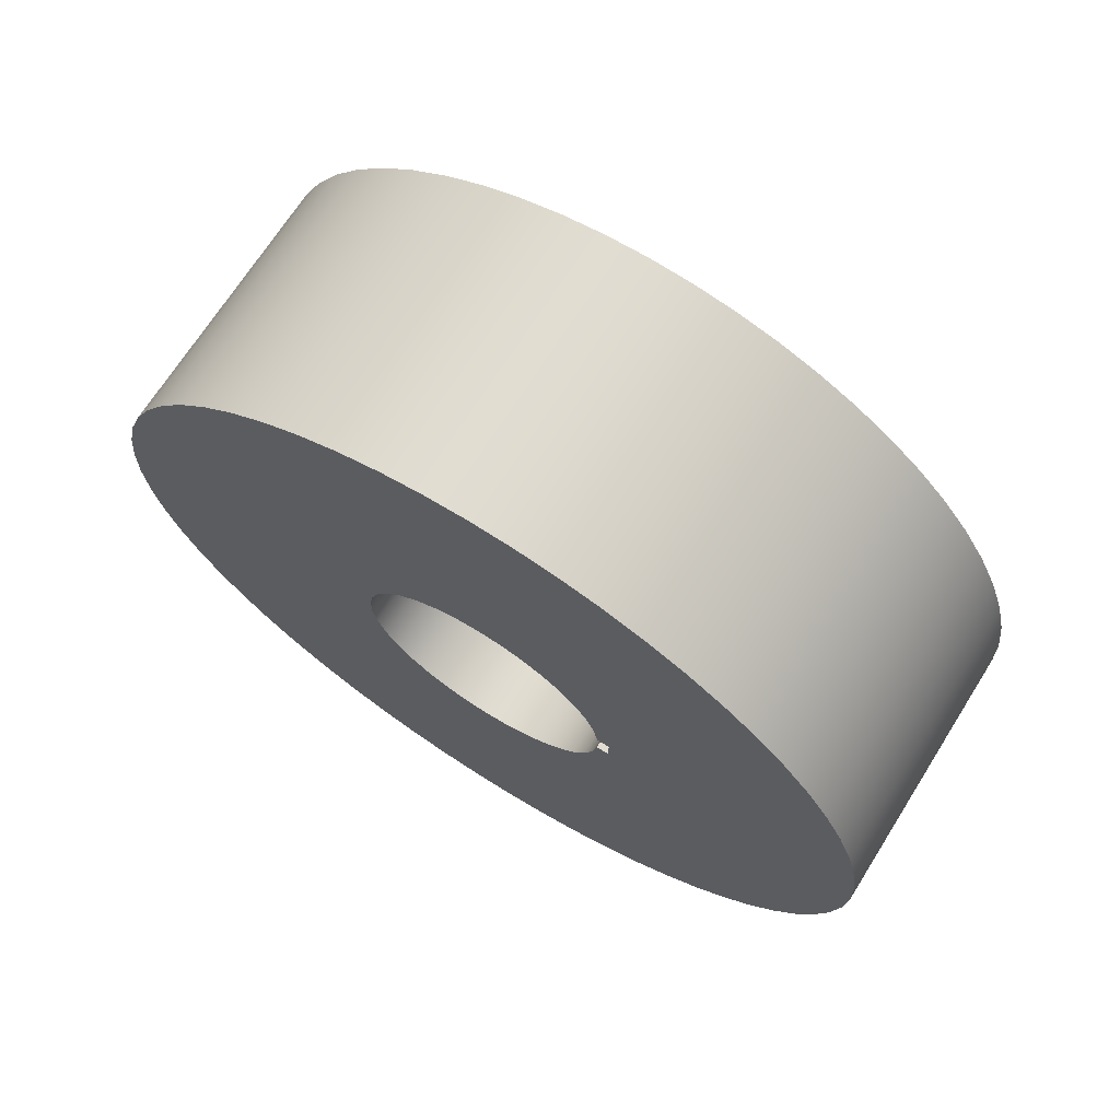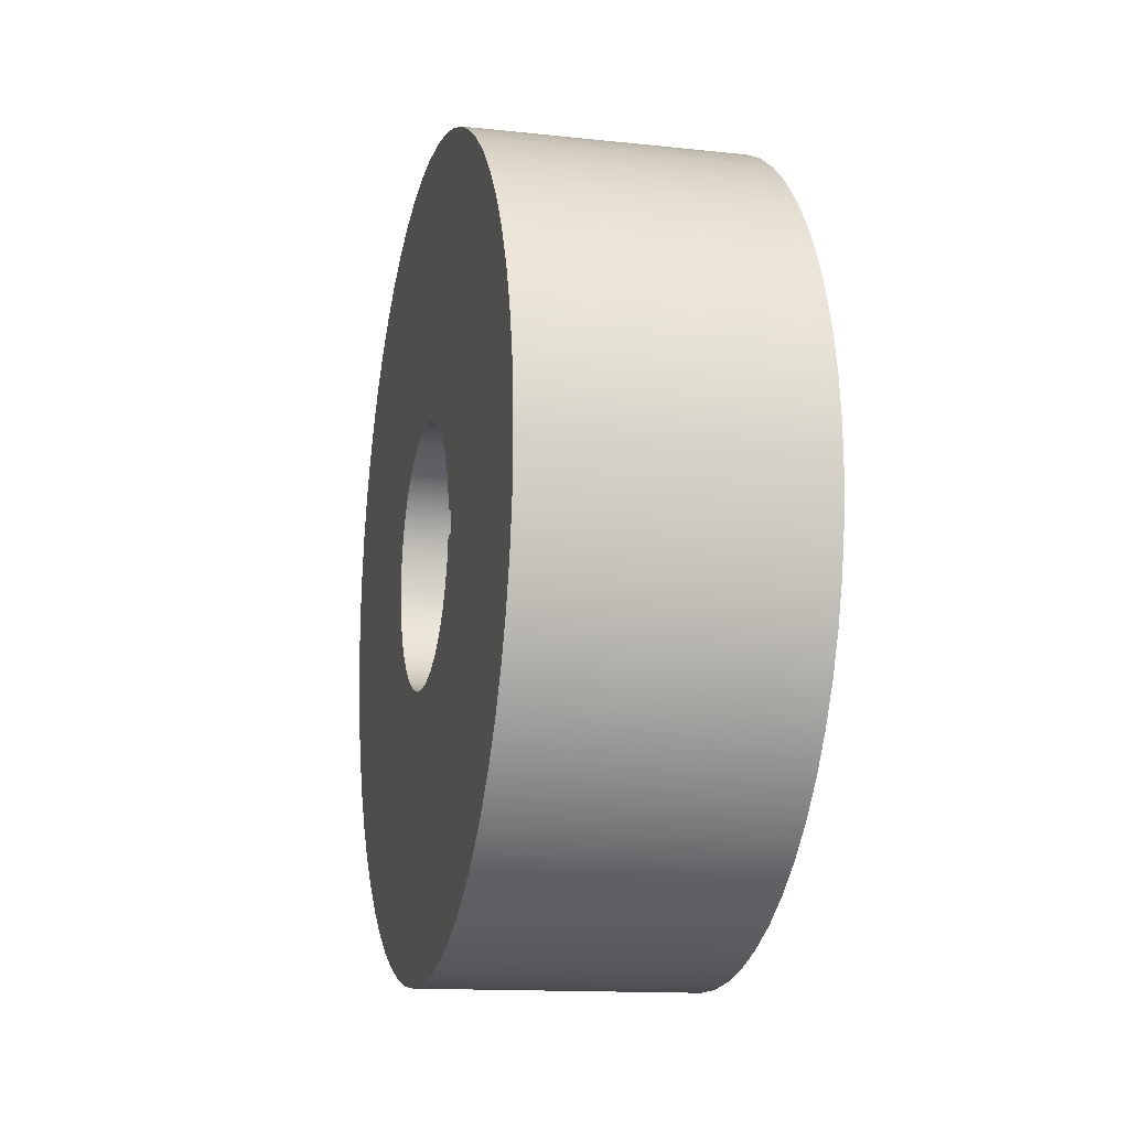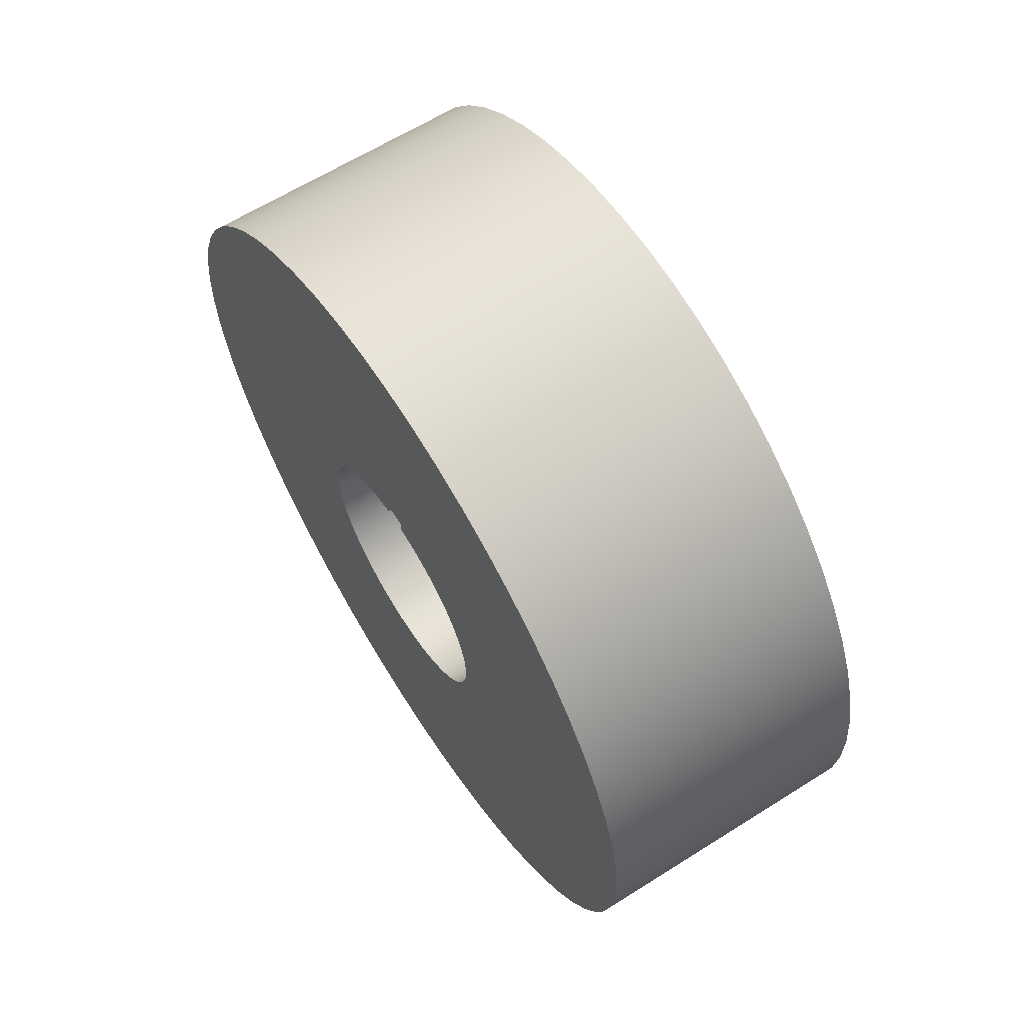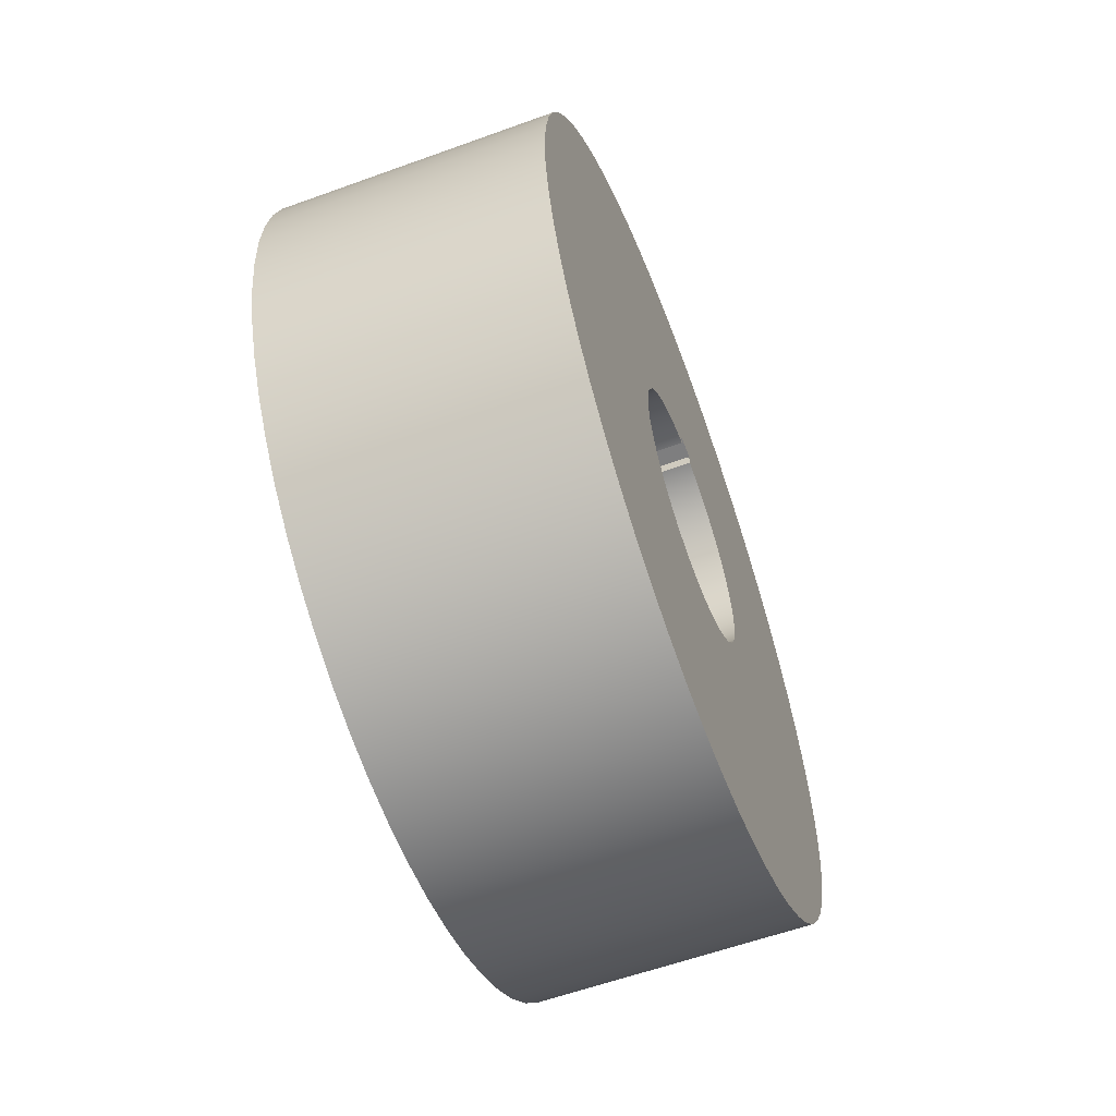
<metadata>
{"format":"obj","ext":"obj","renderer":"f3d","projection":"perspective","resolution":1024,"background":"white","views":[{"elev":69.6,"azim":122.2,"up":"+Z"},{"elev":-13.9,"azim":166.6,"up":"+Z"},{"elev":63.2,"azim":147.5,"up":"+Y"},{"elev":-59.4,"azim":20.4,"up":"+Y"}]}
</metadata>
<code>
v 9 4.6 -0.4
v 9 4.181 -0.4
v 9 4.036 -1.161
v 9 3.755 -1.882
v 9 3.345 -2.539
v 9 2.823 -3.11
v 9 2.204 -3.576
v 9 1.51 -3.919
v 9 0.7647 -4.13
v 9 -0.006454 -4.2
v 9 -0.7773 -4.127
v 9 -1.522 -3.915
v 9 -2.215 -3.569
v 9 -2.832 -3.102
v 9 -3.353 -2.529
v 9 -3.761 -1.87
v 9 -4.04 -1.148
v 9 -4.182 -0.3871
v 9 -4.182 0.3871
v 9 -4.04 1.148
v 9 -3.761 1.87
v 9 -3.353 2.529
v 9 -2.832 3.102
v 9 -2.215 3.569
v 9 -1.522 3.915
v 9 -0.7773 4.127
v 9 -0.006454 4.2
v 9 0.7647 4.13
v 9 1.51 3.919
v 9 2.204 3.576
v 9 2.823 3.11
v 9 3.345 2.539
v 9 3.755 1.882
v 9 4.036 1.161
v 9 4.181 0.4
v 9 4.6 0.4
v 9 -1.617e-15 13.2
v 9 -1.403 13.13
v 9 -2.79 12.9
v 9 -4.146 12.53
v 9 -5.454 12.02
v 9 -6.701 11.37
v 9 -7.872 10.6
v 9 -8.954 9.699
v 9 -9.934 8.692
v 9 -10.8 7.587
v 9 -11.55 6.396
v 9 -12.16 5.132
v 9 -12.64 3.811
v 9 -12.97 2.446
v 9 -13.16 1.053
v 9 -13.2 -0.3514
v 9 -13.08 -1.752
v 9 -12.82 -3.133
v 9 -12.42 -4.478
v 9 -11.87 -5.772
v 9 -11.19 -7.002
v 9 -10.38 -8.151
v 9 -9.457 -9.209
v 9 -8.425 -10.16
v 9 -7.297 -11
v 9 -6.086 -11.71
v 9 -4.807 -12.29
v 9 -3.473 -12.73
v 9 -2.1 -13.03
v 9 -0.7025 -13.18
v 9 0.7025 -13.18
v 9 2.1 -13.03
v 9 3.473 -12.73
v 9 4.807 -12.29
v 9 6.086 -11.71
v 9 7.297 -11
v 9 8.425 -10.16
v 9 9.457 -9.209
v 9 10.38 -8.151
v 9 11.19 -7.002
v 9 11.87 -5.772
v 9 12.42 -4.478
v 9 12.82 -3.133
v 9 13.08 -1.752
v 9 13.2 -0.3514
v 9 13.16 1.053
v 9 12.97 2.446
v 9 12.64 3.811
v 9 12.16 5.132
v 9 11.55 6.396
v 9 10.8 7.587
v 9 9.934 8.692
v 9 8.954 9.699
v 9 7.872 10.6
v 9 6.701 11.37
v 9 5.454 12.02
v 9 4.146 12.53
v 9 2.79 12.9
v 9 1.403 13.13
v 9 4.181 -0.4
v 9 4.6 -0.4
v 0 4.6 -0.4
v 0 4.181 -0.4
v 0 -1.617e-15 13.2
v 0 1.403 13.13
v 0 2.79 12.9
v 0 4.146 12.53
v 0 5.454 12.02
v 0 6.701 11.37
v 0 7.872 10.6
v 0 8.954 9.699
v 0 9.934 8.692
v 0 10.8 7.587
v 0 11.55 6.396
v 0 12.16 5.132
v 0 12.64 3.811
v 0 12.97 2.446
v 0 13.16 1.053
v 0 13.2 -0.3514
v 0 13.08 -1.752
v 0 12.82 -3.133
v 0 12.42 -4.478
v 0 11.87 -5.772
v 0 11.19 -7.002
v 0 10.38 -8.151
v 0 9.457 -9.209
v 0 8.425 -10.16
v 0 7.297 -11
v 0 6.086 -11.71
v 0 4.807 -12.29
v 0 3.473 -12.73
v 0 2.1 -13.03
v 0 0.7025 -13.18
v 0 -0.7025 -13.18
v 0 -2.1 -13.03
v 0 -3.473 -12.73
v 0 -4.807 -12.29
v 0 -6.086 -11.71
v 0 -7.297 -11
v 0 -8.425 -10.16
v 0 -9.457 -9.209
v 0 -10.38 -8.151
v 0 -11.19 -7.002
v 0 -11.87 -5.772
v 0 -12.42 -4.478
v 0 -12.82 -3.133
v 0 -13.08 -1.752
v 0 -13.2 -0.3514
v 0 -13.16 1.053
v 0 -12.97 2.446
v 0 -12.64 3.811
v 0 -12.16 5.132
v 0 -11.55 6.396
v 0 -10.8 7.587
v 0 -9.934 8.692
v 0 -8.954 9.699
v 0 -7.872 10.6
v 0 -6.701 11.37
v 0 -5.454 12.02
v 0 -4.146 12.53
v 0 -2.79 12.9
v 0 -1.403 13.13
v 0 4.181 -0.4
v 0 4.6 -0.4
v 0 4.6 0.4
v 0 4.181 0.4
v 0 4.036 1.161
v 0 3.755 1.882
v 0 3.345 2.539
v 0 2.823 3.11
v 0 2.204 3.576
v 0 1.51 3.919
v 0 0.7647 4.13
v 0 -0.006454 4.2
v 0 -0.7773 4.127
v 0 -1.522 3.915
v 0 -2.215 3.569
v 0 -2.832 3.102
v 0 -3.353 2.529
v 0 -3.761 1.87
v 0 -4.04 1.148
v 0 -4.182 0.3871
v 0 -4.182 -0.3871
v 0 -4.04 -1.148
v 0 -3.761 -1.87
v 0 -3.353 -2.529
v 0 -2.832 -3.102
v 0 -2.215 -3.569
v 0 -1.522 -3.915
v 0 -0.7773 -4.127
v 0 -0.006454 -4.2
v 0 0.7647 -4.13
v 0 1.51 -3.919
v 0 2.204 -3.576
v 0 2.823 -3.11
v 0 3.345 -2.539
v 0 3.755 -1.882
v 0 4.036 -1.161
v 9 4.6 -0.4
v 9 4.6 0.4
v 0 4.6 0.4
v 0 4.6 -0.4
v 9 -1.617e-15 13.2
v 9 1.403 13.13
v 9 2.79 12.9
v 9 4.146 12.53
v 9 5.454 12.02
v 9 6.701 11.37
v 9 7.872 10.6
v 9 8.954 9.699
v 9 9.934 8.692
v 9 10.8 7.587
v 9 11.55 6.396
v 9 12.16 5.132
v 9 12.64 3.811
v 9 12.97 2.446
v 9 13.16 1.053
v 9 13.2 -0.3514
v 9 13.08 -1.752
v 9 12.82 -3.133
v 9 12.42 -4.478
v 9 11.87 -5.772
v 9 11.19 -7.002
v 9 10.38 -8.151
v 9 9.457 -9.209
v 9 8.425 -10.16
v 9 7.297 -11
v 9 6.086 -11.71
v 9 4.807 -12.29
v 9 3.473 -12.73
v 9 2.1 -13.03
v 9 0.7025 -13.18
v 9 -0.7025 -13.18
v 9 -2.1 -13.03
v 9 -3.473 -12.73
v 9 -4.807 -12.29
v 9 -6.086 -11.71
v 9 -7.297 -11
v 9 -8.425 -10.16
v 9 -9.457 -9.209
v 9 -10.38 -8.151
v 9 -11.19 -7.002
v 9 -11.87 -5.772
v 9 -12.42 -4.478
v 9 -12.82 -3.133
v 9 -13.08 -1.752
v 9 -13.2 -0.3514
v 9 -13.16 1.053
v 9 -12.97 2.446
v 9 -12.64 3.811
v 9 -12.16 5.132
v 9 -11.55 6.396
v 9 -10.8 7.587
v 9 -9.934 8.692
v 9 -8.954 9.699
v 9 -7.872 10.6
v 9 -6.701 11.37
v 9 -5.454 12.02
v 9 -4.146 12.53
v 9 -2.79 12.9
v 9 -1.403 13.13
v 0 -1.617e-15 13.2
v 0 -1.403 13.13
v 0 -2.79 12.9
v 0 -4.146 12.53
v 0 -5.454 12.02
v 0 -6.701 11.37
v 0 -7.872 10.6
v 0 -8.954 9.699
v 0 -9.934 8.692
v 0 -10.8 7.587
v 0 -11.55 6.396
v 0 -12.16 5.132
v 0 -12.64 3.811
v 0 -12.97 2.446
v 0 -13.16 1.053
v 0 -13.2 -0.3514
v 0 -13.08 -1.752
v 0 -12.82 -3.133
v 0 -12.42 -4.478
v 0 -11.87 -5.772
v 0 -11.19 -7.002
v 0 -10.38 -8.151
v 0 -9.457 -9.209
v 0 -8.425 -10.16
v 0 -7.297 -11
v 0 -6.086 -11.71
v 0 -4.807 -12.29
v 0 -3.473 -12.73
v 0 -2.1 -13.03
v 0 -0.7025 -13.18
v 0 0.7025 -13.18
v 0 2.1 -13.03
v 0 3.473 -12.73
v 0 4.807 -12.29
v 0 6.086 -11.71
v 0 7.297 -11
v 0 8.425 -10.16
v 0 9.457 -9.209
v 0 10.38 -8.151
v 0 11.19 -7.002
v 0 11.87 -5.772
v 0 12.42 -4.478
v 0 12.82 -3.133
v 0 13.08 -1.752
v 0 13.2 -0.3514
v 0 13.16 1.053
v 0 12.97 2.446
v 0 12.64 3.811
v 0 12.16 5.132
v 0 11.55 6.396
v 0 10.8 7.587
v 0 9.934 8.692
v 0 8.954 9.699
v 0 7.872 10.6
v 0 6.701 11.37
v 0 5.454 12.02
v 0 4.146 12.53
v 0 2.79 12.9
v 0 1.403 13.13
v 0 -1.617e-15 13.2
v 9 -1.617e-15 13.2
v 9 4.6 0.4
v 9 4.181 0.4
v 0 4.181 0.4
v 0 4.6 0.4
v 9 4.181 -0.4
v 0 4.181 -0.4
v 0 4.036 -1.161
v 0 3.755 -1.882
v 0 3.345 -2.539
v 0 2.823 -3.11
v 0 2.204 -3.576
v 0 1.51 -3.919
v 0 0.7647 -4.13
v 0 -0.006454 -4.2
v 0 -0.7773 -4.127
v 0 -1.522 -3.915
v 0 -2.215 -3.569
v 0 -2.832 -3.102
v 0 -3.353 -2.529
v 0 -3.761 -1.87
v 0 -4.04 -1.148
v 0 -4.182 -0.3871
v 0 -4.182 0.3871
v 0 -4.04 1.148
v 0 -3.761 1.87
v 0 -3.353 2.529
v 0 -2.832 3.102
v 0 -2.215 3.569
v 0 -1.522 3.915
v 0 -0.7773 4.127
v 0 -0.006454 4.2
v 0 0.7647 4.13
v 0 1.51 3.919
v 0 2.204 3.576
v 0 2.823 3.11
v 0 3.345 2.539
v 0 3.755 1.882
v 0 4.036 1.161
v 0 4.181 0.4
v 9 4.181 0.4
v 9 4.036 1.161
v 9 3.755 1.882
v 9 3.345 2.539
v 9 2.823 3.11
v 9 2.204 3.576
v 9 1.51 3.919
v 9 0.7647 4.13
v 9 -0.006454 4.2
v 9 -0.7773 4.127
v 9 -1.522 3.915
v 9 -2.215 3.569
v 9 -2.832 3.102
v 9 -3.353 2.529
v 9 -3.761 1.87
v 9 -4.04 1.148
v 9 -4.182 0.3871
v 9 -4.182 -0.3871
v 9 -4.04 -1.148
v 9 -3.761 -1.87
v 9 -3.353 -2.529
v 9 -2.832 -3.102
v 9 -2.215 -3.569
v 9 -1.522 -3.915
v 9 -0.7773 -4.127
v 9 -0.006454 -4.2
v 9 0.7647 -4.13
v 9 1.51 -3.919
v 9 2.204 -3.576
v 9 2.823 -3.11
v 9 3.345 -2.539
v 9 3.755 -1.882
v 9 4.036 -1.161
f 2 3 1
f 1 3 4
f 1 4 78
f 78 4 77
f 77 4 76
f 76 4 5
f 76 5 75
f 75 5 74
f 74 5 6
f 74 6 73
f 73 6 7
f 73 7 72
f 72 7 71
f 71 7 8
f 71 8 70
f 70 8 69
f 69 8 9
f 69 9 68
f 68 9 67
f 67 9 10
f 67 10 66
f 66 10 11
f 66 11 65
f 65 11 64
f 64 11 12
f 64 12 63
f 63 12 62
f 62 12 13
f 62 13 61
f 61 13 60
f 60 13 14
f 60 14 59
f 59 14 15
f 59 15 58
f 58 15 57
f 57 15 16
f 57 16 56
f 56 16 55
f 55 16 17
f 55 17 54
f 54 17 53
f 53 17 18
f 53 18 52
f 52 18 19
f 52 19 51
f 51 19 50
f 50 19 20
f 50 20 49
f 49 20 48
f 48 20 21
f 48 21 47
f 47 21 22
f 47 22 46
f 46 22 45
f 45 22 23
f 45 23 44
f 44 23 43
f 43 23 24
f 43 24 42
f 42 24 41
f 41 24 25
f 41 25 40
f 40 25 26
f 40 26 39
f 39 26 38
f 38 26 27
f 38 27 37
f 37 27 95
f 95 27 28
f 95 28 94
f 94 28 93
f 93 28 29
f 93 29 92
f 92 29 30
f 92 30 91
f 91 30 90
f 90 30 31
f 90 31 89
f 89 31 88
f 88 31 32
f 88 32 87
f 87 32 86
f 86 32 33
f 86 33 85
f 85 33 36
f 85 36 84
f 84 36 83
f 83 36 82
f 82 36 81
f 81 36 1
f 81 1 80
f 80 1 79
f 79 1 78
f 33 34 36
f 36 34 35
f 96 97 99
f 99 97 98
f 158 100 170
f 170 100 101
f 170 101 169
f 169 101 102
f 169 102 103
f 169 103 168
f 168 103 104
f 168 104 167
f 167 104 105
f 167 105 106
f 167 106 166
f 166 106 107
f 166 107 108
f 166 108 165
f 165 108 109
f 165 109 110
f 165 110 164
f 164 110 111
f 164 111 161
f 161 111 112
f 161 112 113
f 113 114 161
f 161 114 115
f 161 115 160
f 160 115 116
f 160 116 117
f 117 118 160
f 160 118 193
f 160 193 194
f 118 119 193
f 193 119 120
f 193 120 192
f 192 120 121
f 192 121 122
f 192 122 191
f 191 122 123
f 191 123 190
f 190 123 124
f 190 124 125
f 190 125 189
f 189 125 126
f 189 126 127
f 189 127 188
f 188 127 128
f 188 128 129
f 188 129 187
f 187 129 130
f 187 130 186
f 186 130 131
f 186 131 132
f 186 132 185
f 185 132 133
f 185 133 134
f 185 134 184
f 184 134 135
f 184 135 183
f 183 135 182
f 182 135 181
f 181 135 136
f 181 136 137
f 137 138 181
f 181 138 139
f 181 139 140
f 140 141 181
f 181 141 180
f 180 141 142
f 180 142 143
f 180 143 179
f 179 143 144
f 179 144 178
f 178 144 145
f 178 145 146
f 178 146 177
f 177 146 147
f 177 147 148
f 177 148 176
f 176 148 149
f 176 149 175
f 175 149 150
f 175 150 151
f 175 151 174
f 174 151 152
f 174 152 153
f 174 153 173
f 173 153 154
f 173 154 155
f 173 155 172
f 172 155 156
f 172 156 171
f 171 156 157
f 171 157 158
f 171 158 170
f 159 160 194
f 162 163 161
f 161 163 164
f 195 196 198
f 198 196 197
f 200 316 199
f 199 316 317
f 318 258 257
f 257 258 259
f 257 259 256
f 256 259 260
f 256 260 255
f 255 260 261
f 255 261 254
f 254 261 262
f 254 262 253
f 253 262 263
f 253 263 252
f 252 263 264
f 252 264 251
f 251 264 265
f 251 265 250
f 250 265 266
f 250 266 249
f 249 266 267
f 249 267 248
f 248 267 268
f 248 268 247
f 247 268 269
f 247 269 246
f 246 269 270
f 246 270 245
f 245 270 271
f 245 271 244
f 244 271 272
f 244 272 243
f 243 272 273
f 243 273 242
f 242 273 274
f 242 274 241
f 241 274 275
f 241 275 240
f 240 275 276
f 240 276 239
f 239 276 277
f 239 277 238
f 238 277 278
f 238 278 237
f 237 278 279
f 237 279 236
f 236 279 280
f 236 280 235
f 235 280 281
f 235 281 234
f 234 281 282
f 234 282 233
f 233 282 283
f 233 283 232
f 232 283 284
f 232 284 231
f 231 284 285
f 231 285 230
f 230 285 286
f 230 286 229
f 229 286 287
f 229 287 228
f 228 287 288
f 228 288 227
f 227 288 289
f 227 289 226
f 226 289 290
f 226 290 225
f 225 290 291
f 225 291 224
f 224 291 292
f 224 292 223
f 223 292 293
f 223 293 222
f 222 293 294
f 222 294 221
f 221 294 295
f 221 295 220
f 220 295 296
f 220 296 219
f 219 296 297
f 219 297 218
f 218 297 298
f 218 298 217
f 217 298 299
f 217 299 216
f 216 299 300
f 216 300 215
f 215 300 301
f 215 301 214
f 214 301 302
f 214 302 213
f 213 302 303
f 213 303 212
f 212 303 304
f 212 304 211
f 211 304 305
f 211 305 210
f 210 305 306
f 210 306 209
f 209 306 307
f 209 307 208
f 208 307 308
f 208 308 207
f 207 308 309
f 207 309 206
f 206 309 310
f 206 310 205
f 205 310 311
f 205 311 204
f 204 311 312
f 204 312 203
f 203 312 313
f 203 313 202
f 202 313 314
f 202 314 201
f 201 314 315
f 201 315 200
f 200 315 316
f 319 320 322
f 322 320 321
f 323 324 390
f 390 324 325
f 390 325 389
f 389 325 326
f 389 326 388
f 388 326 327
f 388 327 387
f 387 327 328
f 387 328 386
f 386 328 329
f 386 329 385
f 385 329 330
f 385 330 384
f 384 330 331
f 384 331 383
f 383 331 332
f 383 332 382
f 382 332 333
f 382 333 381
f 381 333 334
f 381 334 380
f 380 334 335
f 380 335 379
f 379 335 336
f 379 336 378
f 378 336 337
f 378 337 377
f 377 337 338
f 377 338 376
f 376 338 339
f 376 339 375
f 375 339 340
f 375 340 374
f 374 340 341
f 374 341 373
f 373 341 342
f 373 342 372
f 372 342 343
f 372 343 371
f 371 343 344
f 371 344 370
f 370 344 345
f 370 345 369
f 369 345 346
f 369 346 368
f 368 346 347
f 368 347 367
f 367 347 348
f 367 348 366
f 366 348 349
f 366 349 365
f 365 349 350
f 365 350 364
f 364 350 351
f 364 351 363
f 363 351 352
f 363 352 362
f 362 352 353
f 362 353 361
f 361 353 354
f 361 354 360
f 360 354 355
f 360 355 359
f 359 355 356
f 359 356 358
f 358 356 357

</code>
